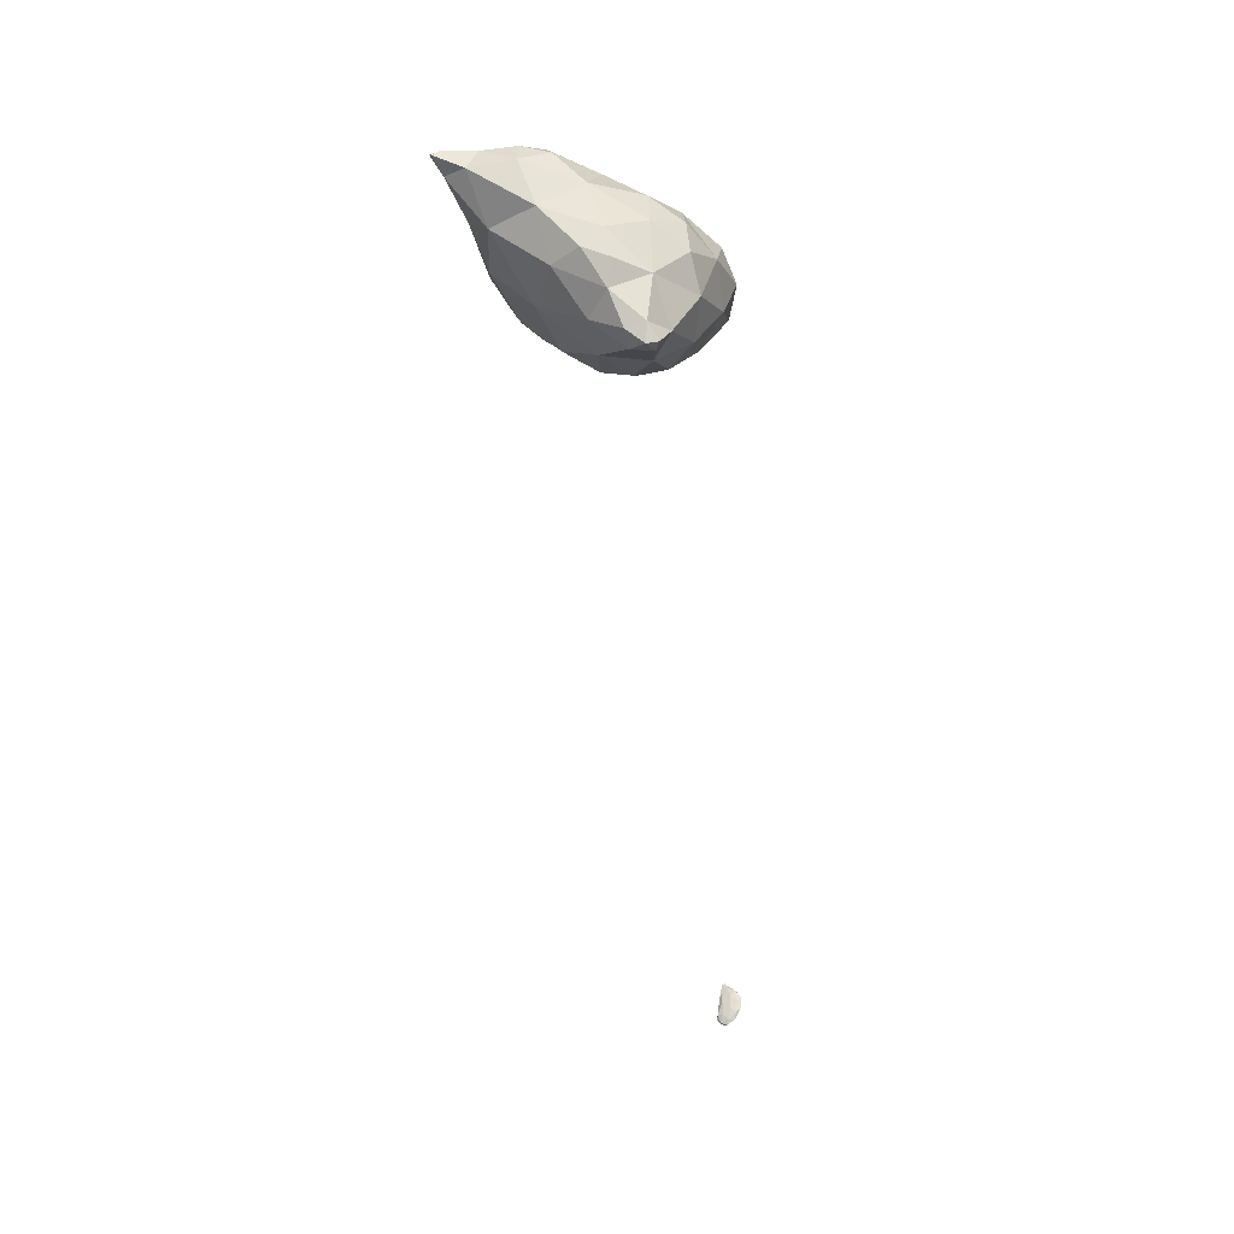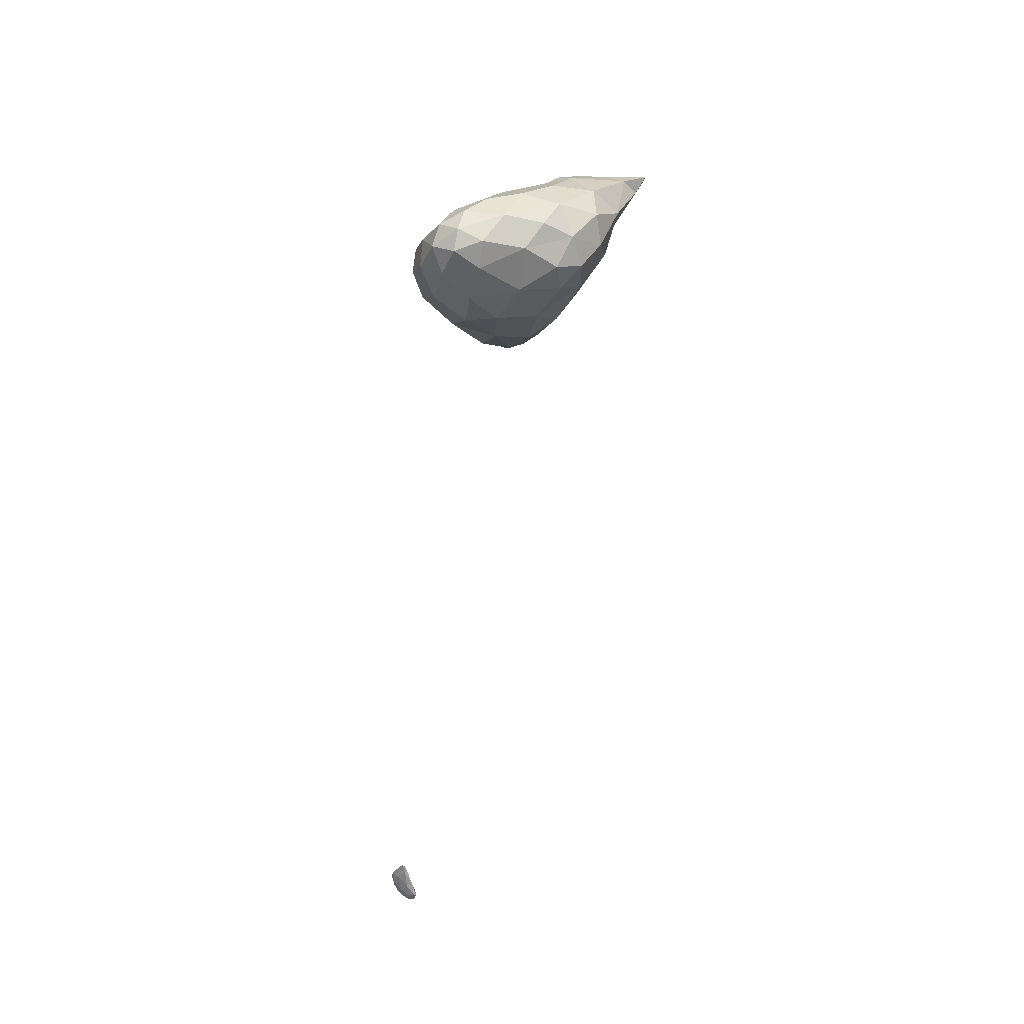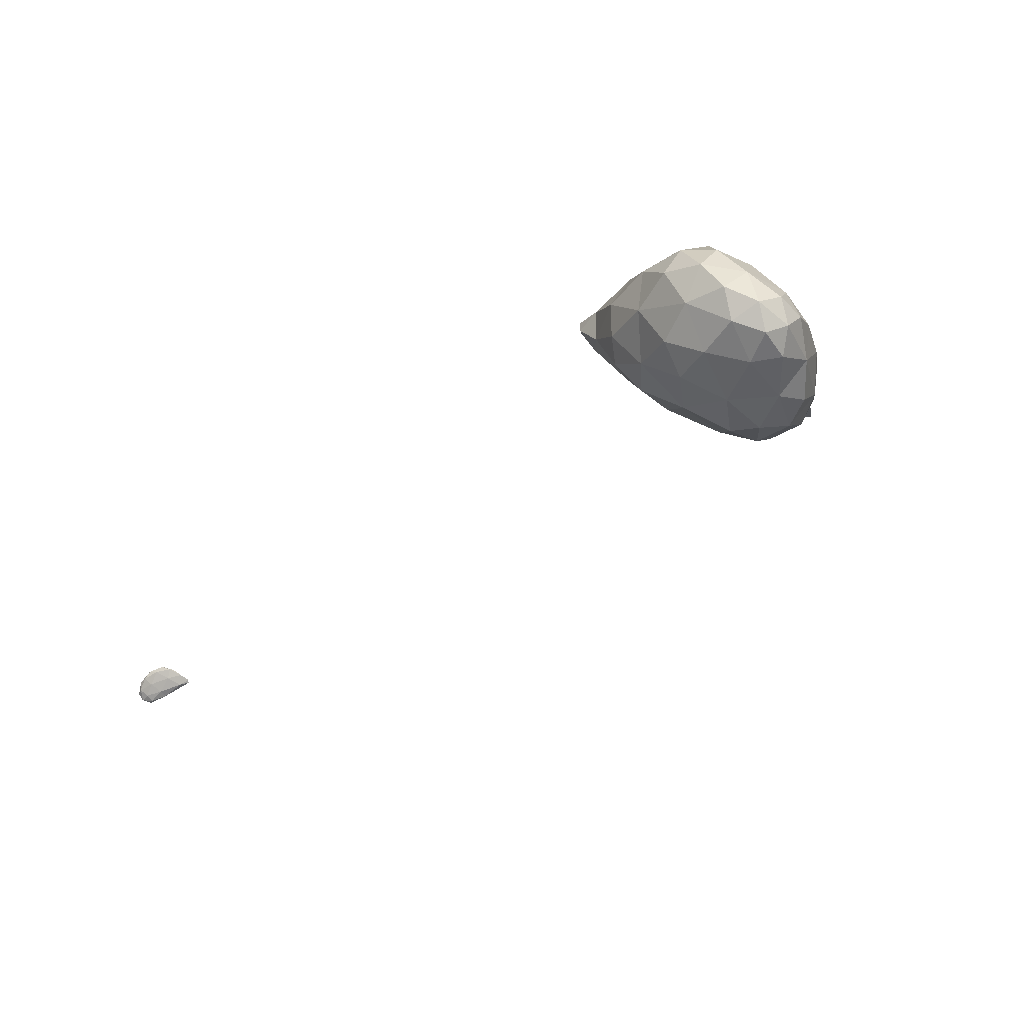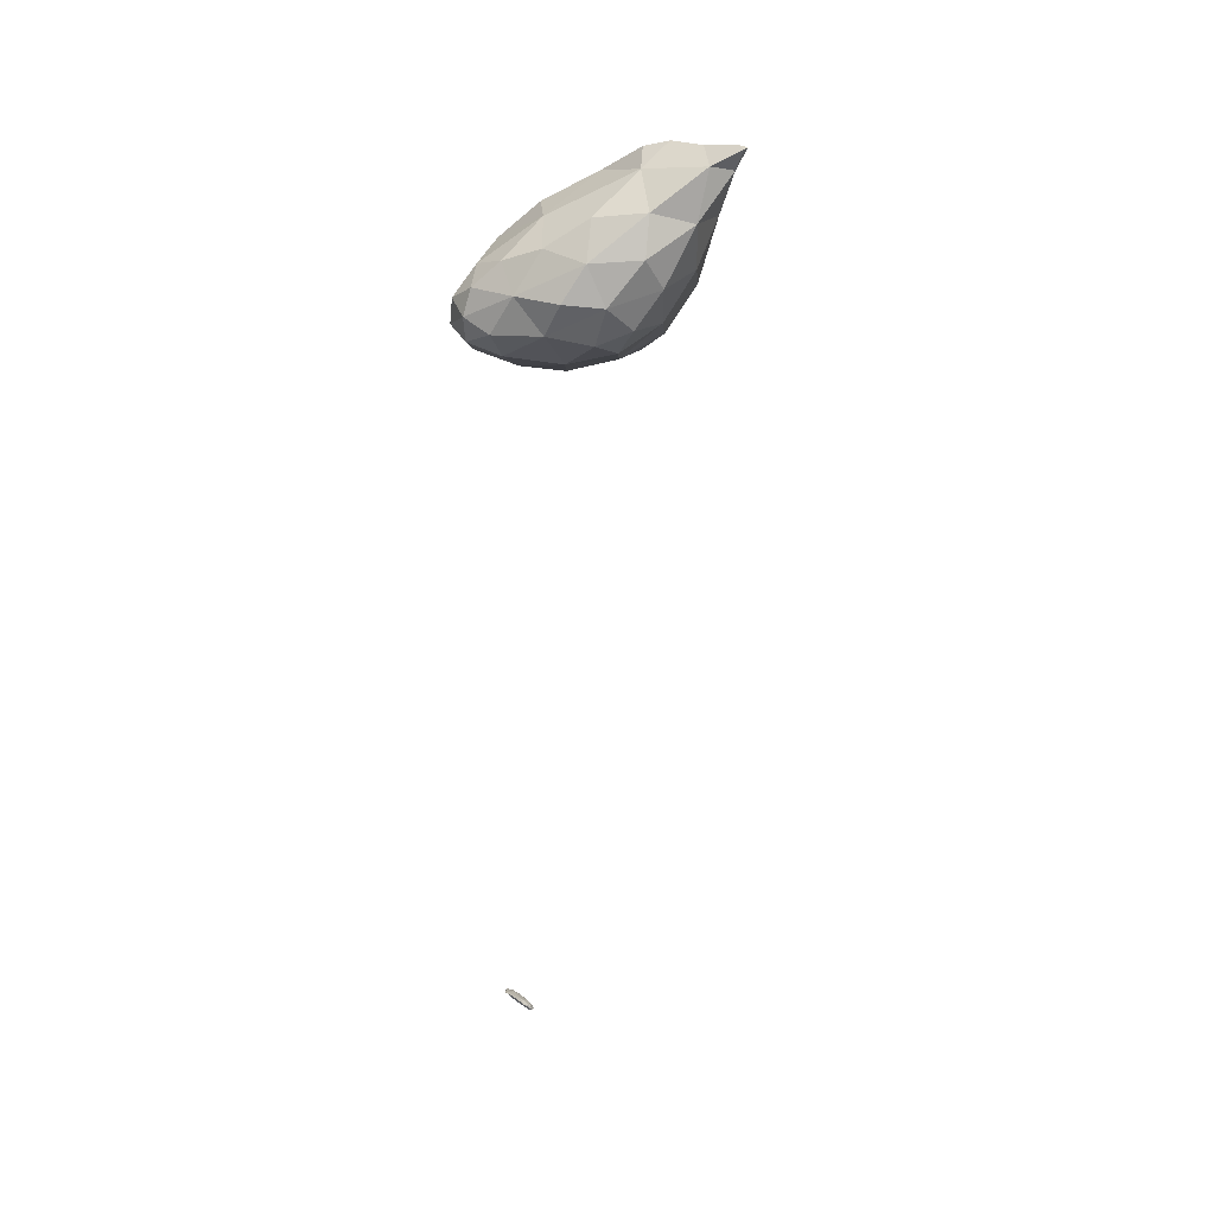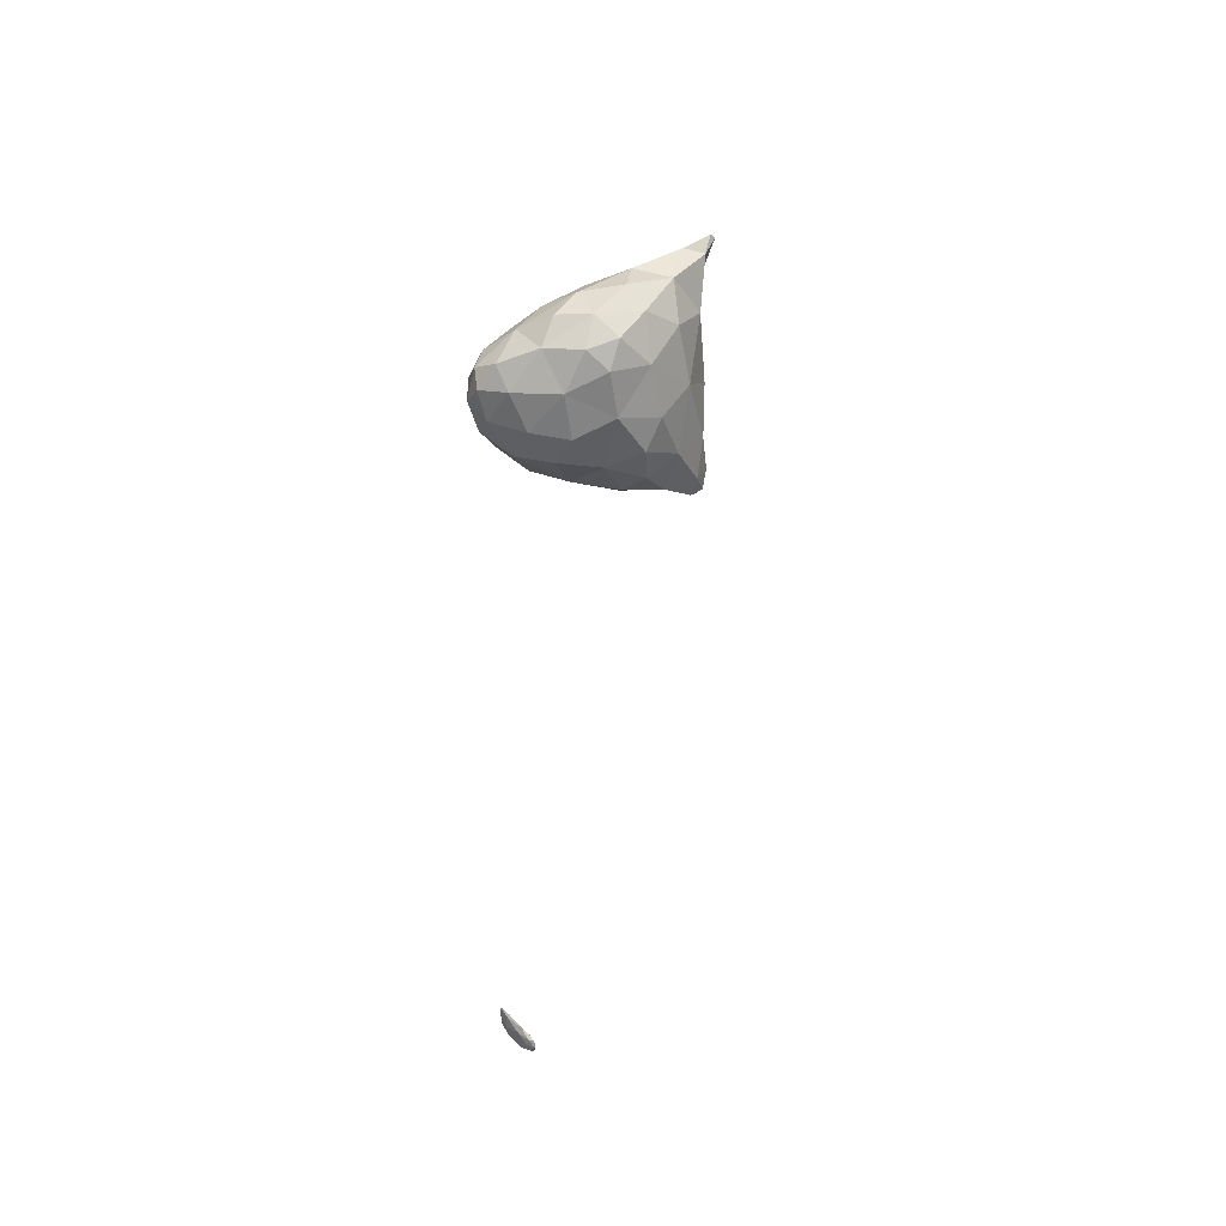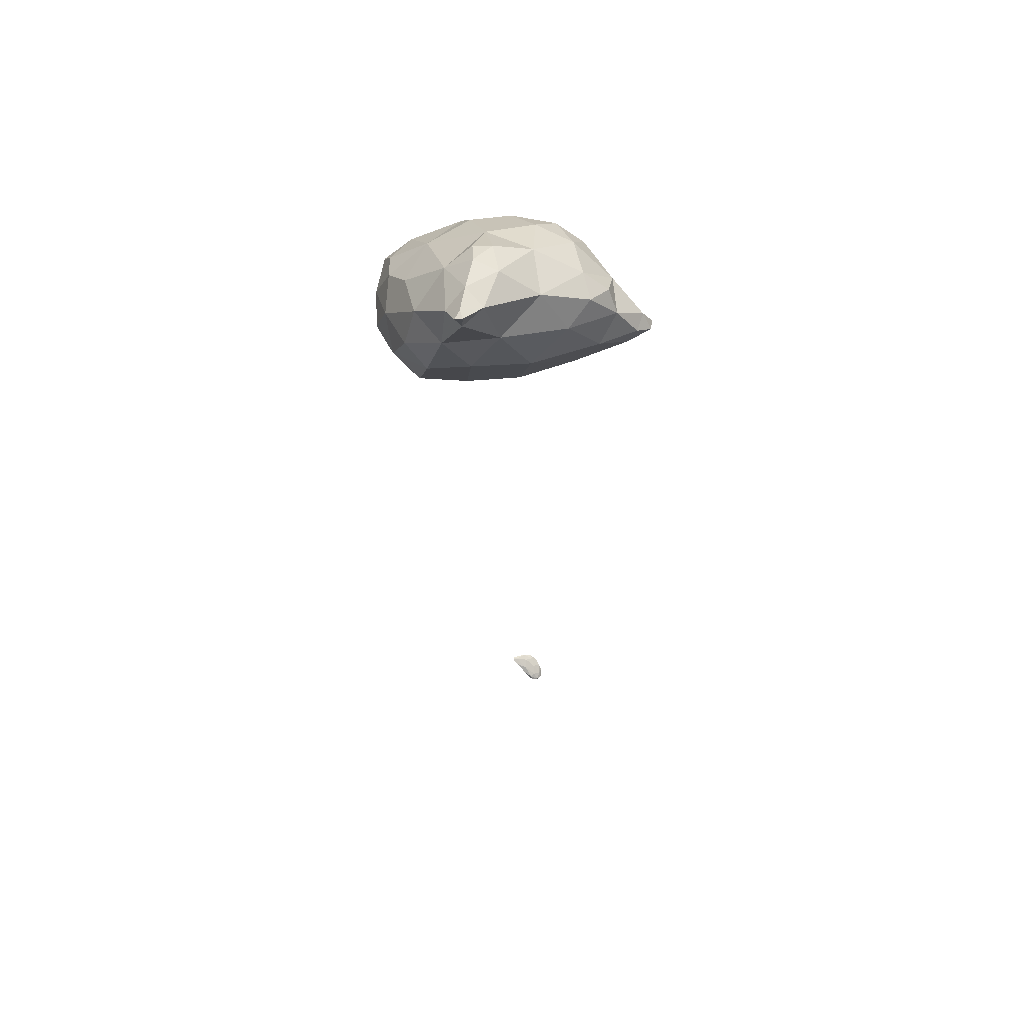
<metadata>
{"format":"obj","ext":"obj","renderer":"f3d","projection":"perspective","resolution":1024,"background":"white","views":[{"elev":20.9,"azim":61.3,"up":"+Z"},{"elev":-25.3,"azim":-107.4,"up":"+Z"},{"elev":44.1,"azim":-142.8,"up":"+Y"},{"elev":12.7,"azim":-74.9,"up":"+Z"},{"elev":-46.0,"azim":-66.8,"up":"+Z"},{"elev":47.6,"azim":-9.9,"up":"+Z"}]}
</metadata>
<code>
v 6.814 -35.05 29.62
v 6.813 -35.04 29.62
v 6.81 -35.04 29.62
v 6.811 -35.04 29.62
v 6.81 -35.04 29.62
v 6.81 -35.04 29.62
v 6.813 -35.04 29.62
v 6.812 -35.04 29.62
v 6.818 -35.05 29.62
v 6.816 -35.04 29.62
v 6.815 -35.04 29.62
v 6.813 -35.04 29.62
v 6.815 -35.04 29.62
v 6.819 -35.05 29.62
v 2.036 -27.05 60.77
v 2.266 -26.78 60.91
v 2.32 -27.12 60.82
v 3.189 -26.3 60.46
v 2.352 -26.7 60.07
v 1.849 -25.95 60.21
v 2.654 -25.55 60.88
v 3.981 -24.79 60.76
v 0.559 -24.11 57.22
v 0.962 -24.14 58.73
v 1.747 -25.56 58.34
v 3.85 -25.83 58.52
v 5.495 -24.88 59.49
v 6.544 -24.92 57.72
v 7.467 -24.32 58.47
v 1.298 -24.55 56.21
v 0.224 -22.87 55.62
v 2.838 -25.31 56.78
v 5.175 -24.8 56.08
v 8.594 -23.93 57.29
v 7.897 -24.27 56.16
v 9.445 -23.79 56.14
v 1.126 -23.58 54.82
v 2.848 -24.14 54.93
v 1.854 -22.85 53.98
v 7.137 -23.5 54.7
v 4.947 -23.7 54.36
v 9.173 -23.48 55.36
v 3.733 -22.38 53.56
v 6.316 -17.92 28.33
v 6.377 -17.79 28.54
v 6.593 -18.11 28.18
v 6.772 -18.01 28.24
v 6.657 -18.18 28
v 6.602 -18.06 28.02
v 6.893 -18.16 27.99
v 6.889 -18.11 27.89
v 2.199 -23.52 60.1
v 3.14 -24.3 61.01
v 3.979 -23.5 60.85
v 0.079 -22.24 57.09
v 0.882 -22.18 58.56
v 5.552 -23.04 60.08
v 7.362 -23.4 59
v 8.31 -23.61 58.22
v 8.734 -22.34 57.63
v -0.21 -21.42 55.77
v 2.809 -22.16 56.07
v 2.808 -22.16 56.07
v 2.809 -22.16 56.07
v 2.811 -22.16 56.07
v 9.805 -23.16 56.4
v 10.1 -23.36 55.75
v 10.23 -22.94 55.79
v 0.775 -22.33 54.31
v 0.272 -20.71 54.65
v 2.809 -22.16 56.07
v 5.792 -22.66 53.68
v 7.113 -22.13 53.83
v 8.655 -22.26 54.71
v 9.909 -22.9 55.4
v 1.856 -20.97 53.55
v 3.684 -20.49 53.1
v 5.616 -21 53.34
v 5.812 -17.46 28.9
v 6.029 -17.43 28.89
v 5.987 -17.63 28.73
v 6.458 -17.47 28.76
v 6.795 -17.7 28.48
v 7.052 -17.92 28.16
v 7.062 -17.6 28.39
v 6.006 -17.52 28.71
v 6.437 -17.75 28.28
v 7.099 -18.01 27.95
v 7.165 -17.71 28.16
v 6.773 -17.91 27.99
v 7.04 -17.84 27.99
v 3.269 -23.32 60.81
v 0.442 -20.62 57.54
v 2.008 -20.19 58.52
v 4.015 -21.63 59.97
v 6.001 -21.04 59.55
v 7.336 -21.67 59.03
v 7.99 -20.52 58
v 0.003 -19.73 55.99
v 0.674 -19.11 57.1
v 2.809 -22.16 56.07
v 9.507 -22.06 55.87
v 8.435 -20.36 56.59
v 0.281 -18.81 54.65
v 7.419 -20.97 53.96
v 8.226 -20.49 55
v 1.169 -18.97 53.84
v 2.855 -19.02 53.33
v 4.581 -19.34 53.27
v 6.329 -19.23 54.08
v 5.838 -17.38 28.93
v 6.091 -17.28 28.88
v 6.397 -17.23 28.87
v 6.79 -17.37 28.67
v 7.017 -17.38 28.46
v 6.773 -17.59 28.23
v 6.384 -17.37 28.59
v 7.045 -17.52 28.24
v 6.775 -17.28 28.52
v 3.755 -19.59 58.92
v 5.382 -19.34 58.7
v 6.969 -20.1 58.72
v 0.555 -18.08 56.2
v 1.658 -17.93 56.92
v 3.652 -18.05 57.66
v 5.439 -17.78 57.36
v 5.916 -17.45 56.14
v 7.006 -18.91 57.38
v 0.504 -17.8 55.21
v 1.234 -17.17 55.78
v 7.207 -18.75 55.6
v 5.786 -17.67 54.88
v 0.917 -17.75 54.33
v 2.169 -17.58 53.95
v 4.204 -17.77 53.98
v 6.455 -17.17 28.78
v 6.722 -17.18 28.72
v 2.817 -16.86 55.91
v 4.532 -16.99 56.48
v 1.612 -16.97 54.84
v 3.005 -16.82 54.64
v 4.447 -16.85 55.24
v 4.136 -8.194 45.13
v 4.132 -8.194 45.13
v 4.134 -8.193 45.13
v 4.132 -8.192 45.12
v 4.133 -8.193 45.13
v 4.131 -8.193 45.12
v 4.136 -8.194 45.13
v 4.139 -8.195 45.13
v 4.135 -8.194 45.13
v 4.137 -8.193 45.13
v 4.14 -8.194 45.13
v 4.135 -8.195 45.13
v 4.132 -8.194 45.13
v 4.138 -8.194 45.13
f 1 3 2
f 4 3 5
f 4 2 3
f 6 4 5
f 7 3 1
f 7 5 3
f 7 8 5
f 8 6 5
f 9 2 10
f 9 1 2
f 10 12 11
f 4 12 10
f 2 4 10
f 12 4 6
f 13 1 9
f 13 7 1
f 8 11 12
f 13 11 8
f 7 13 8
f 12 6 8
f 9 10 14
f 14 10 11
f 13 9 14
f 14 11 13
f 15 17 16
f 18 16 17
f 19 17 15
f 19 18 17
f 20 16 21
f 20 15 16
f 18 21 16
f 18 22 21
f 23 25 24
f 26 19 25
f 25 19 20
f 20 19 15
f 20 24 25
f 18 27 22
f 26 27 18
f 28 27 26
f 19 26 18
f 29 27 28
f 23 30 25
f 23 31 30
f 32 26 25
f 30 32 25
f 33 28 26
f 32 33 26
f 28 34 29
f 35 34 28
f 33 35 28
f 36 34 35
f 37 30 31
f 38 37 39
f 30 37 38
f 32 30 38
f 33 41 40
f 38 41 33
f 32 38 33
f 40 35 33
f 40 42 35
f 42 36 35
f 43 38 39
f 43 41 38
f 44 46 45
f 47 45 46
f 44 48 46
f 44 49 48
f 46 50 47
f 46 48 50
f 51 48 49
f 51 50 48
f 52 21 53
f 52 20 21
f 22 53 21
f 22 54 53
f 55 24 56
f 55 23 24
f 20 52 24
f 52 56 24
f 54 22 57
f 22 27 57
f 58 29 59
f 27 29 58
f 57 27 58
f 60 58 59
f 31 23 55
f 31 55 61
f 62 64 63
f 64 62 65
f 59 29 34
f 66 36 67
f 66 34 36
f 60 34 66
f 59 34 60
f 68 66 67
f 31 69 37
f 70 69 31
f 61 70 31
f 62 63 71
f 69 39 37
f 72 40 41
f 62 71 65
f 72 73 40
f 40 73 74
f 40 74 42
f 42 67 36
f 75 67 42
f 74 75 42
f 75 68 67
f 76 69 70
f 76 39 69
f 43 39 76
f 77 43 76
f 43 72 41
f 78 72 43
f 77 78 43
f 78 73 72
f 79 81 80
f 45 81 44
f 80 81 45
f 82 80 45
f 83 47 84
f 45 47 83
f 82 45 83
f 85 83 84
f 86 81 79
f 81 86 44
f 44 86 87
f 44 87 49
f 88 84 50
f 84 47 50
f 84 89 85
f 84 88 89
f 90 49 87
f 90 51 49
f 51 88 50
f 91 88 51
f 90 91 51
f 91 89 88
f 52 53 92
f 92 53 54
f 55 56 93
f 93 56 94
f 56 52 94
f 94 52 95
f 95 52 92
f 92 54 95
f 95 54 57
f 95 57 96
f 57 58 97
f 96 57 97
f 60 97 58
f 60 98 97
f 99 93 100
f 55 93 99
f 61 55 99
f 64 101 63
f 100 93 94
f 64 65 101
f 66 102 60
f 60 102 103
f 60 103 98
f 102 66 68
f 70 61 99
f 70 99 104
f 63 101 71
f 65 71 101
f 105 74 73
f 103 102 106
f 106 102 74
f 74 102 75
f 74 105 106
f 102 68 75
f 107 70 104
f 107 76 70
f 108 77 76
f 108 76 107
f 109 78 77
f 109 77 108
f 78 105 73
f 110 105 78
f 109 110 78
f 110 106 105
f 79 80 111
f 80 112 111
f 113 112 80
f 82 113 80
f 82 83 114
f 113 82 114
f 85 114 83
f 85 115 114
f 86 79 111
f 116 87 117
f 87 86 117
f 117 86 112
f 112 86 111
f 118 116 119
f 116 117 119
f 115 118 119
f 89 118 115
f 85 89 115
f 90 87 116
f 116 91 90
f 116 118 91
f 118 89 91
f 94 95 120
f 121 95 96
f 121 120 95
f 122 96 97
f 122 121 96
f 122 97 98
f 99 100 123
f 123 100 124
f 100 94 124
f 124 94 125
f 125 94 120
f 120 121 125
f 121 126 125
f 127 126 128
f 128 126 121
f 128 121 122
f 128 98 103
f 128 122 98
f 129 123 130
f 99 123 129
f 104 99 129
f 123 124 130
f 128 131 127
f 131 132 127
f 131 103 106
f 131 128 103
f 133 104 129
f 133 107 104
f 134 108 107
f 134 107 133
f 135 109 108
f 135 108 134
f 110 132 131
f 135 132 110
f 109 135 110
f 131 106 110
f 112 113 136
f 137 113 114
f 137 136 113
f 137 114 115
f 117 112 136
f 136 119 117
f 136 137 119
f 137 115 119
f 124 125 138
f 139 125 126
f 139 138 125
f 139 126 127
f 129 130 140
f 138 130 124
f 140 130 138
f 141 140 138
f 138 139 142
f 138 142 141
f 142 127 132
f 142 139 127
f 133 129 140
f 140 134 133
f 140 141 134
f 141 135 134
f 141 142 135
f 142 132 135
f 143 145 144
f 146 145 147
f 146 144 145
f 148 146 147
f 143 149 145
f 143 150 149
f 147 152 151
f 149 152 147
f 145 149 147
f 151 148 147
f 153 149 150
f 153 152 149
f 143 144 154
f 155 144 146
f 155 154 144
f 155 146 148
f 150 154 156
f 150 143 154
f 156 151 152
f 155 151 156
f 154 155 156
f 155 148 151
f 153 150 156
f 156 152 153

</code>
